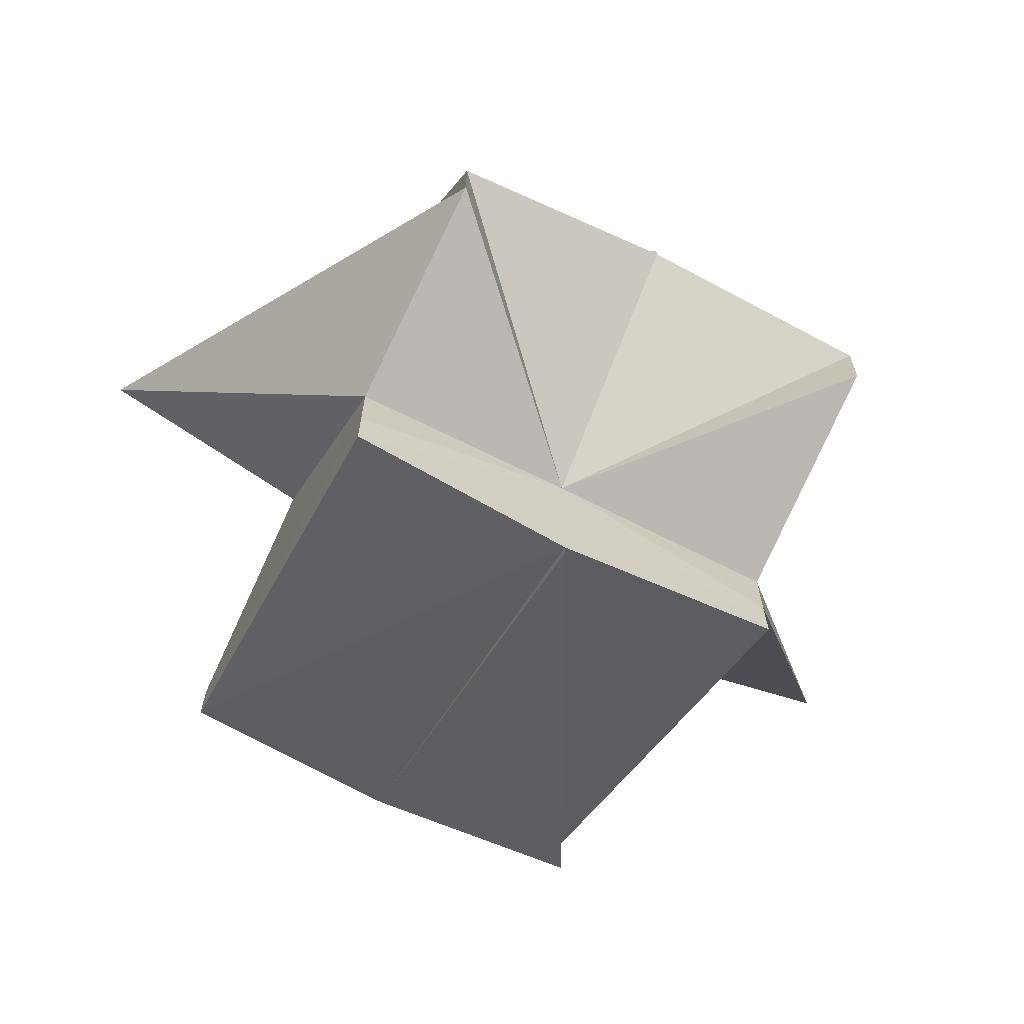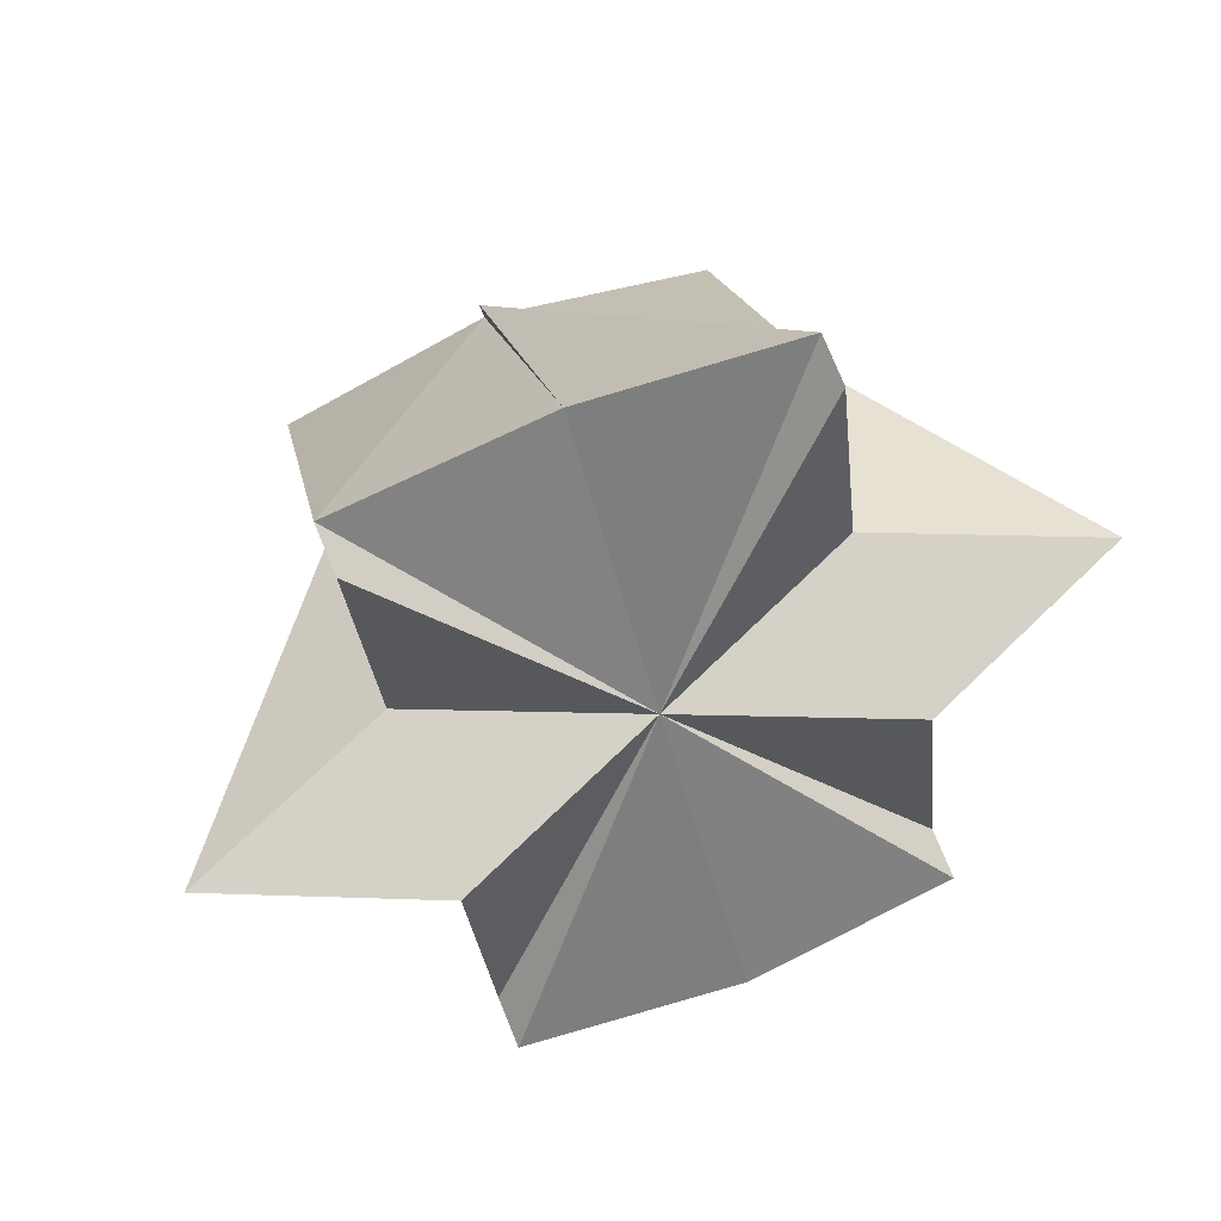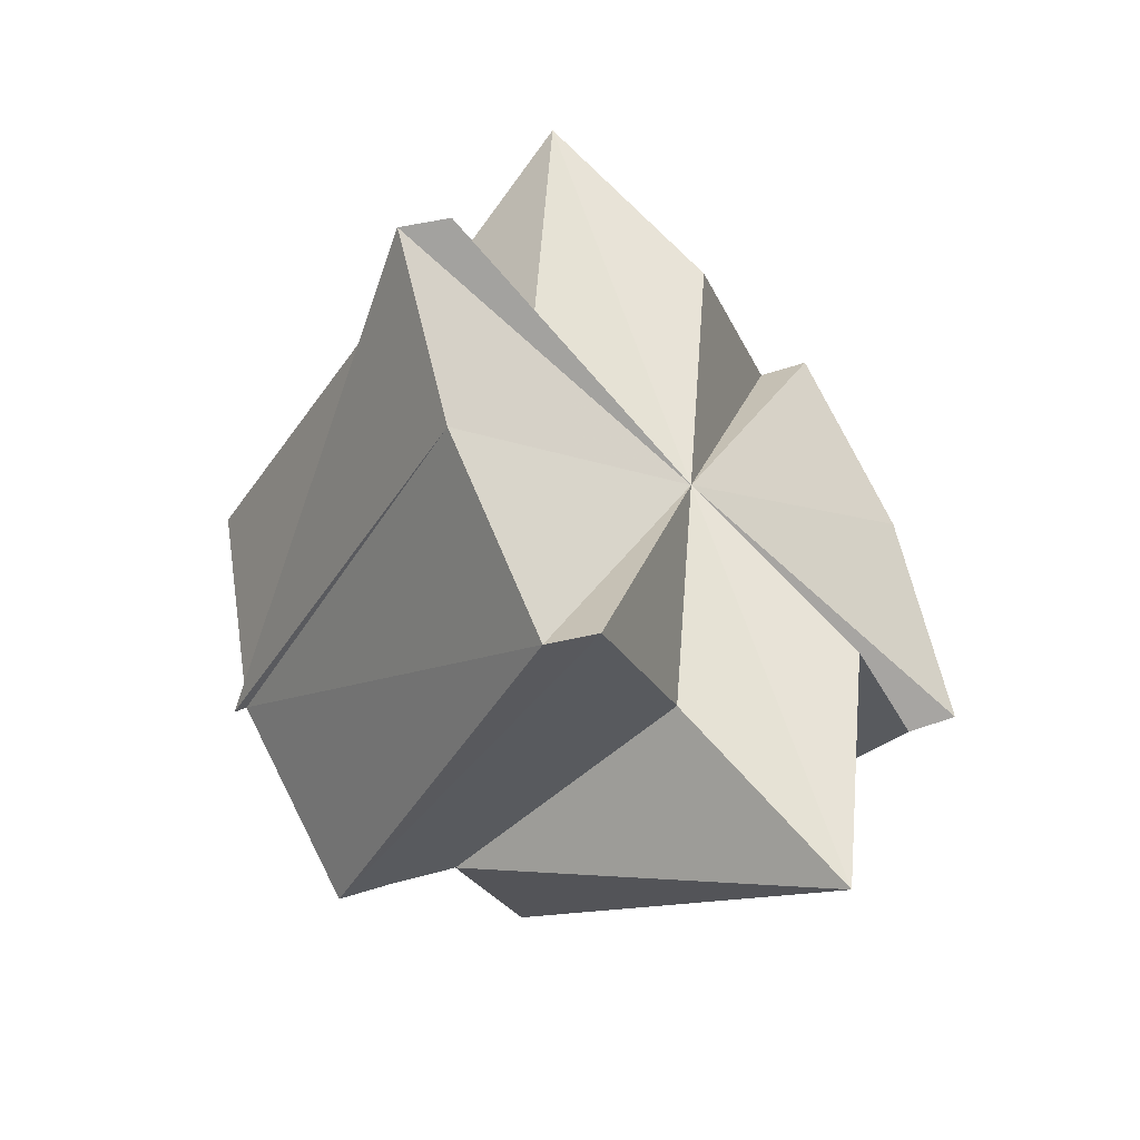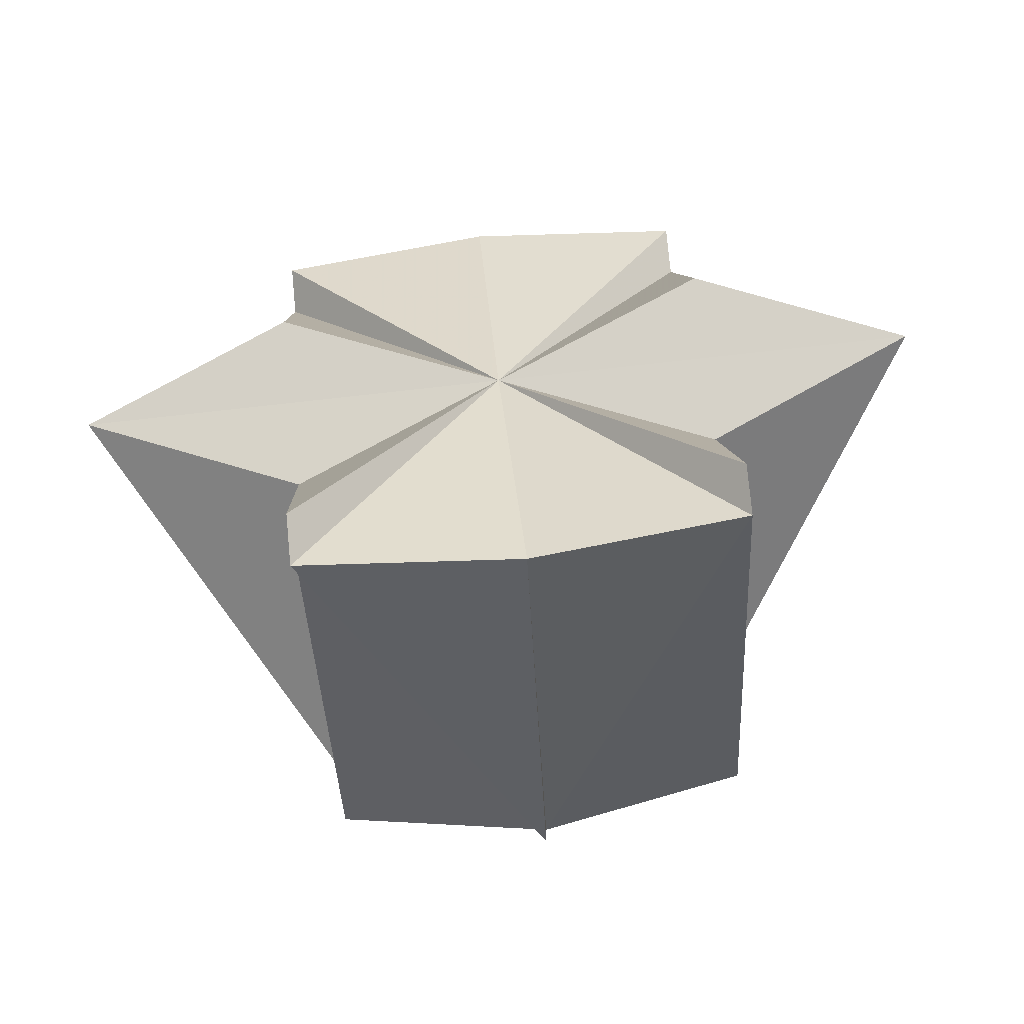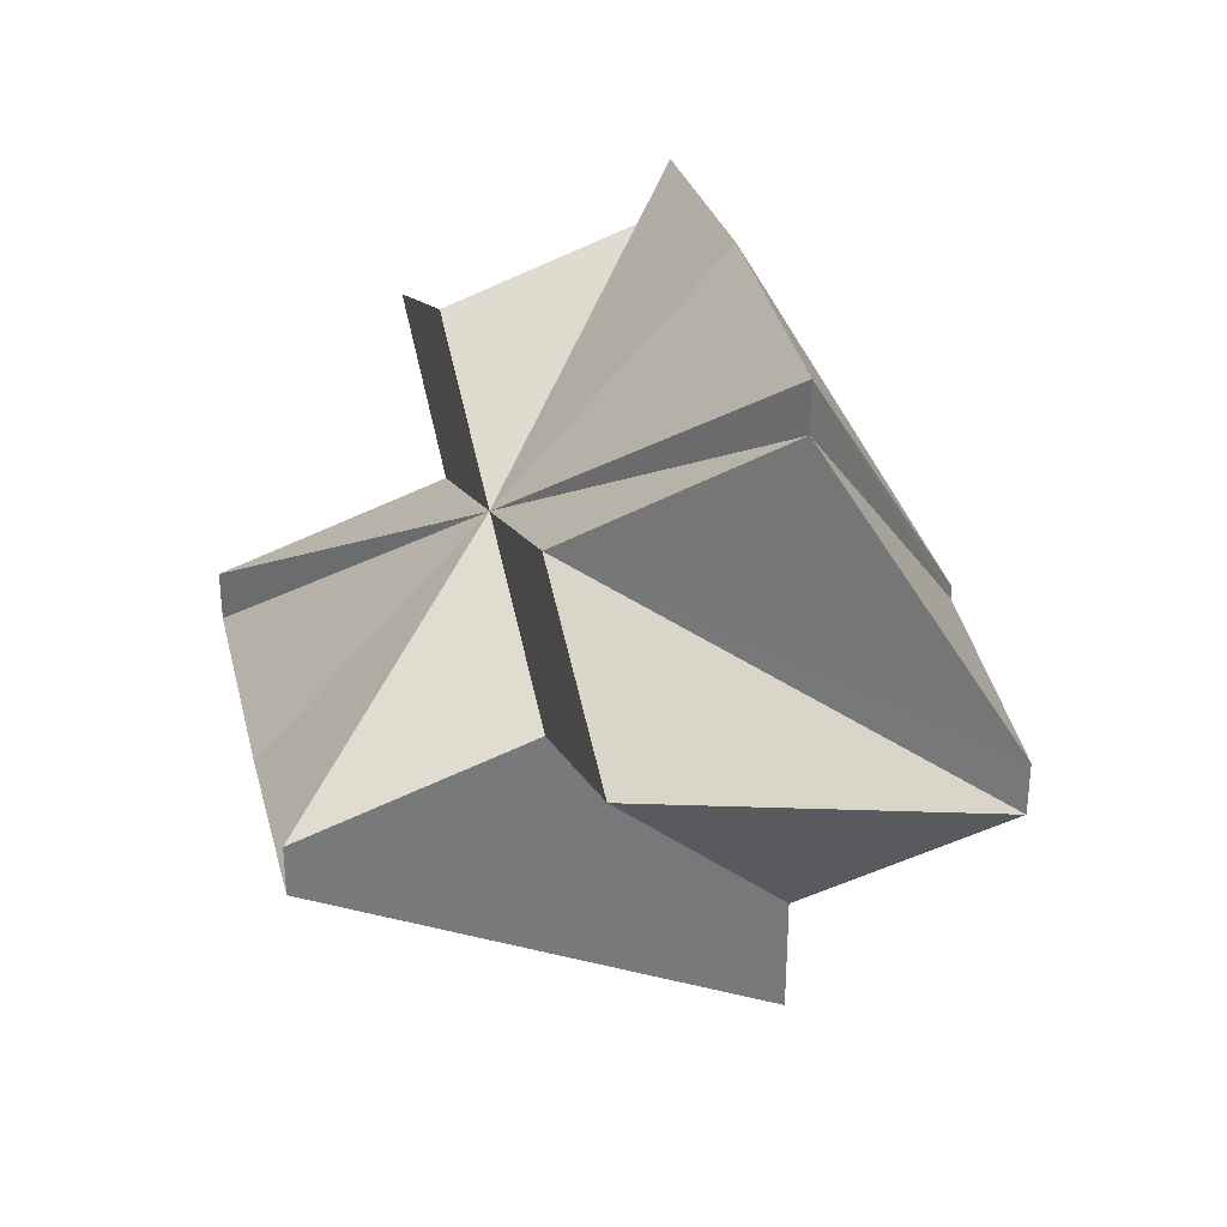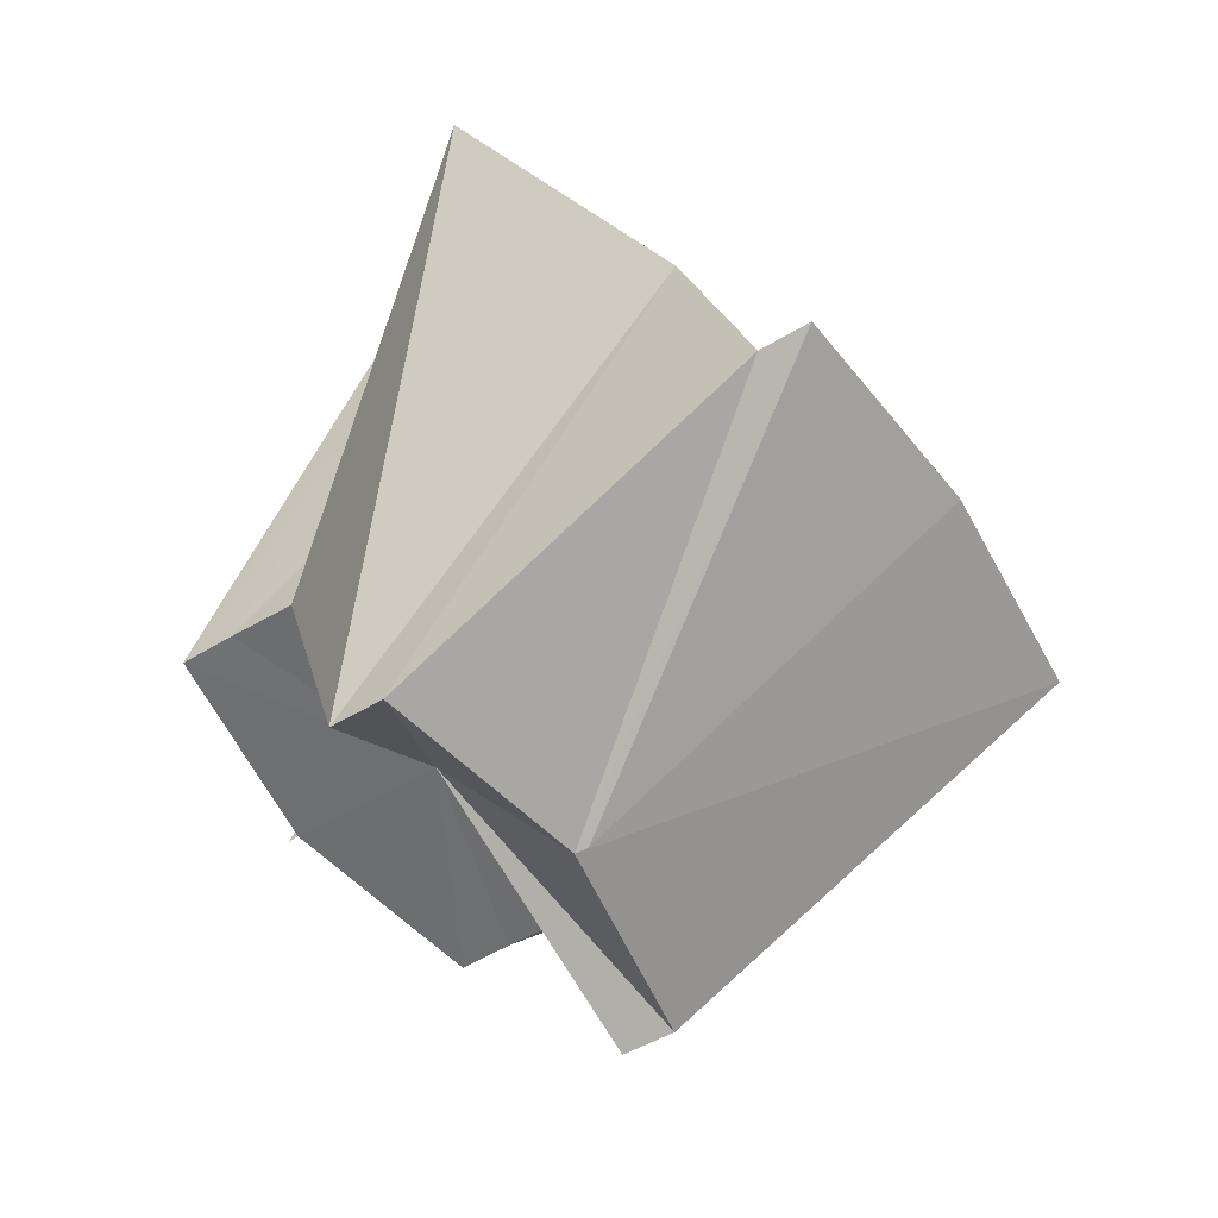
<metadata>
{"format":"obj","ext":"obj","renderer":"f3d","projection":"perspective","resolution":1024,"background":"white","views":[{"elev":-67.7,"azim":-26.4,"up":"+Z"},{"elev":78.8,"azim":-21.0,"up":"+Y"},{"elev":62.7,"azim":-107.7,"up":"+Y"},{"elev":78.7,"azim":173.6,"up":"+Y"},{"elev":32.8,"azim":-103.6,"up":"+Z"},{"elev":-54.2,"azim":-57.4,"up":"+Y"}]}
</metadata>
<code>
o 31447
v 2190 1879 7.865
v 2190 1879 7.864
v 2190 1879 7.848
v 2190 1879 7.848
v 2190 1879 7.847
v 2190 1879 7.862
v 2190 1879 7.847
v 2190 1879 7.845
v 2190 1879 7.847
v 2190 1879 7.84
v 2190 1879 7.847
v 2190 1879 7.848
v 2190 1879 7.864
v 2191 1879 7.864
v 2190 1879 7.865
v 2191 1879 7.864
v 2191 1879 7.845
v 2190 1879 7.854
v 2190 1879 7.865
v 2190 1879 7.864
v 2190 1879 7.854
v 2190 1879 7.862
v 2191 1879 7.858
v 2191 1879 7.862
v 2191 1879 7.854
v 2191 1879 7.84
v 2191 1879 7.837
v 2191 1879 7.854
v 2191 1879 7.858
v 2191 1879 7.862
v 2191 1879 7.843
v 2190 1879 7.854
v 2191 1879 7.864
v 2191 1879 7.837
v 2190 1879 7.84
v 2190 1879 7.847
v 2190 1879 7.844
v 2190 1879 7.862
v 2190 1879 7.858
v 2190 1879 7.858
v 2190 1879 7.845
v 2190 1879 7.854
v 2190 1879 7.843
v 2190 1879 7.858
v 2190 1879 7.845
v 2191 1879 7.847
v 2191 1879 7.85
v 2191 1879 7.847
v 2191 1879 7.835
v 2191 1879 7.837
v 2191 1879 7.835
v 2191 1879 7.854
v 2191 1879 7.854
v 2190 1879 7.854
v 2190 1879 7.84
v 2190 1879 7.843
v 2190 1879 7.844
v 2191 1879 7.844
v 2190 1879 7.833
v 2190 1879 7.835
v 2190 1879 7.832
v 2191 1879 7.844
v 2191 1879 7.847
v 2190 1879 7.844
v 2190 1879 7.844
v 2190 1879 7.844
v 2191 1879 7.844
v 2191 1879 7.847
v 2190 1879 7.832
v 2190 1879 7.833
v 2191 1879 7.847
v 2191 1879 7.835
v 2190 1879 7.85
v 2190 1879 7.847
v 2190 1879 7.837
v 2190 1879 7.84
v 2190 1879 7.847
v 2190 1879 7.835
v 2190 1879 7.837
v 2190 1879 7.847
v 2190 1879 7.844
v 2190 1879 7.854
v 2190 1879 7.843
v 2190 1879 7.845
v 2190 1879 7.843
v 2190 1879 7.847
v 2190 1879 7.84
v 2191 1879 7.84
v 2191 1879 7.843
v 2191 1879 7.845
v 2190 1879 7.847
v 2190 1879 7.84
v 2191 1879 7.835
v 2191 1879 7.837
v 2190 1879 7.833
v 2190 1879 7.835
v 2190 1879 7.837
v 2190 1879 7.84
v 2191 1879 7.858
v 2191 1879 7.843
v 2191 1879 7.84
v 2191 1879 7.862
v 2191 1879 7.845
v 2191 1879 7.864
f 1 2 3
f 1 4 5
f 2 6 7
f 6 8 9
f 3 9 10
f 11 12 10
f 13 9 12
f 14 15 9
f 16 9 17
f 16 18 19
f 19 18 20
f 20 21 22
f 23 21 24
f 25 18 23
f 25 26 27
f 28 29 26
f 29 30 31
f 30 32 33
f 34 26 35
f 36 32 37
f 38 32 39
f 38 40 41
f 40 42 43
f 44 43 45
f 46 32 47
f 48 47 49
f 47 50 51
f 47 52 50
f 47 18 53
f 39 18 54
f 54 55 56
f 37 18 57
f 57 18 58
f 37 59 60
f 58 59 61
f 62 63 59
f 64 65 59
f 66 67 61
f 58 21 68
f 66 69 70
f 71 72 70
f 73 21 74
f 73 75 76
f 77 78 75
f 73 77 79
f 80 81 78
f 82 18 73
f 82 73 55
f 83 55 35
f 84 85 35
f 86 84 87
f 88 89 35
f 89 90 35
f 90 91 92
f 93 94 35
f 95 93 35
f 96 95 35
f 97 96 35
f 98 97 35
f 99 100 101
f 102 103 100
f 102 104 103

</code>
